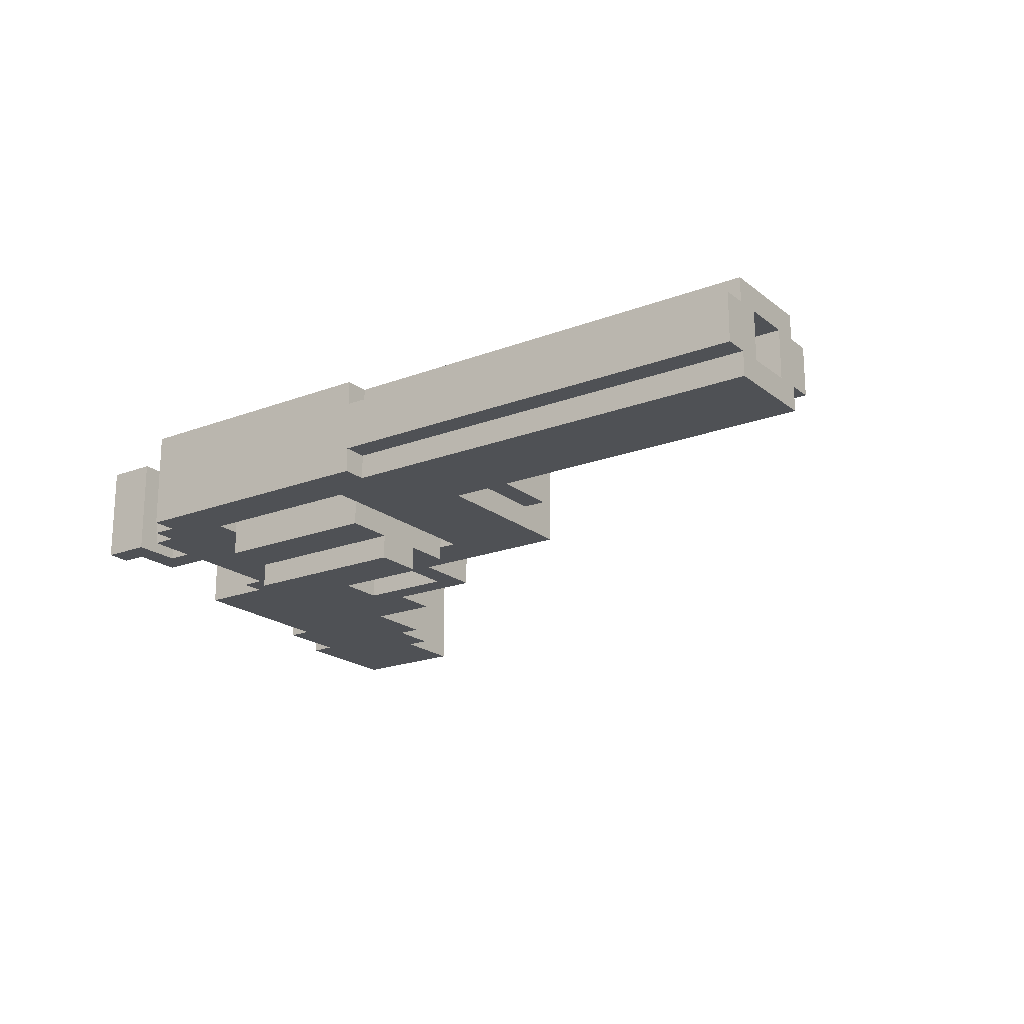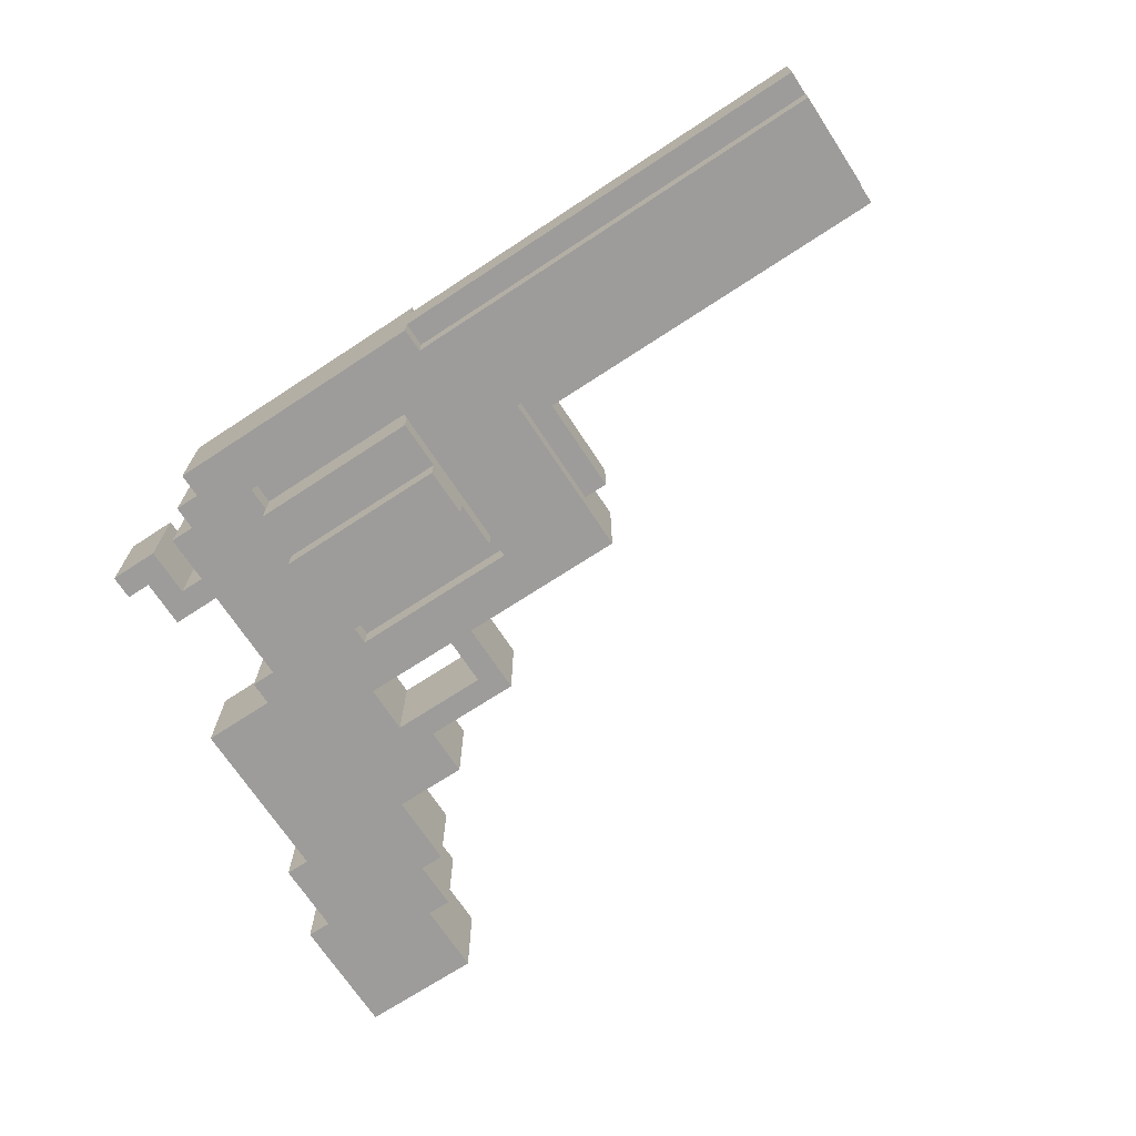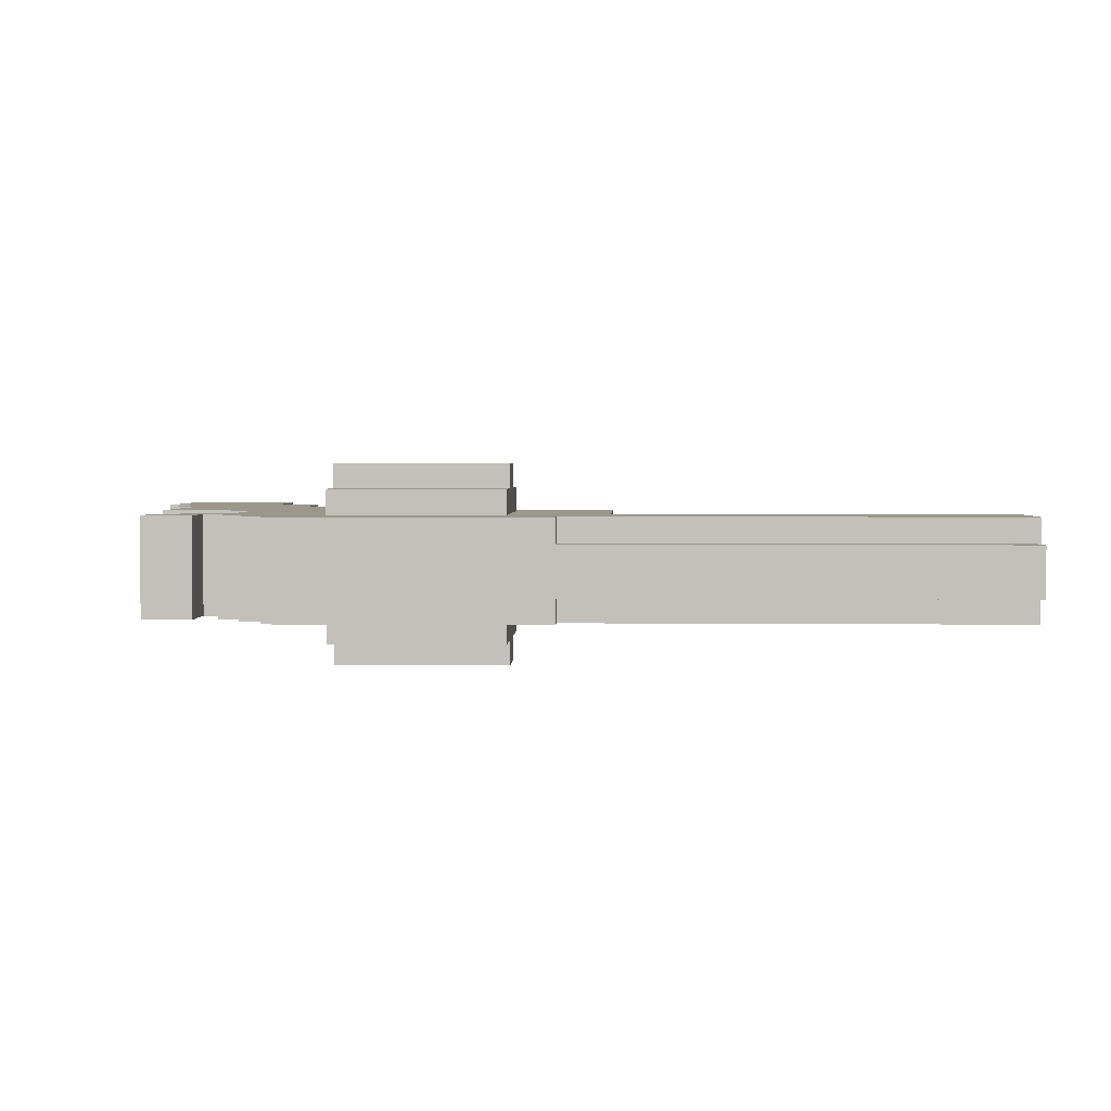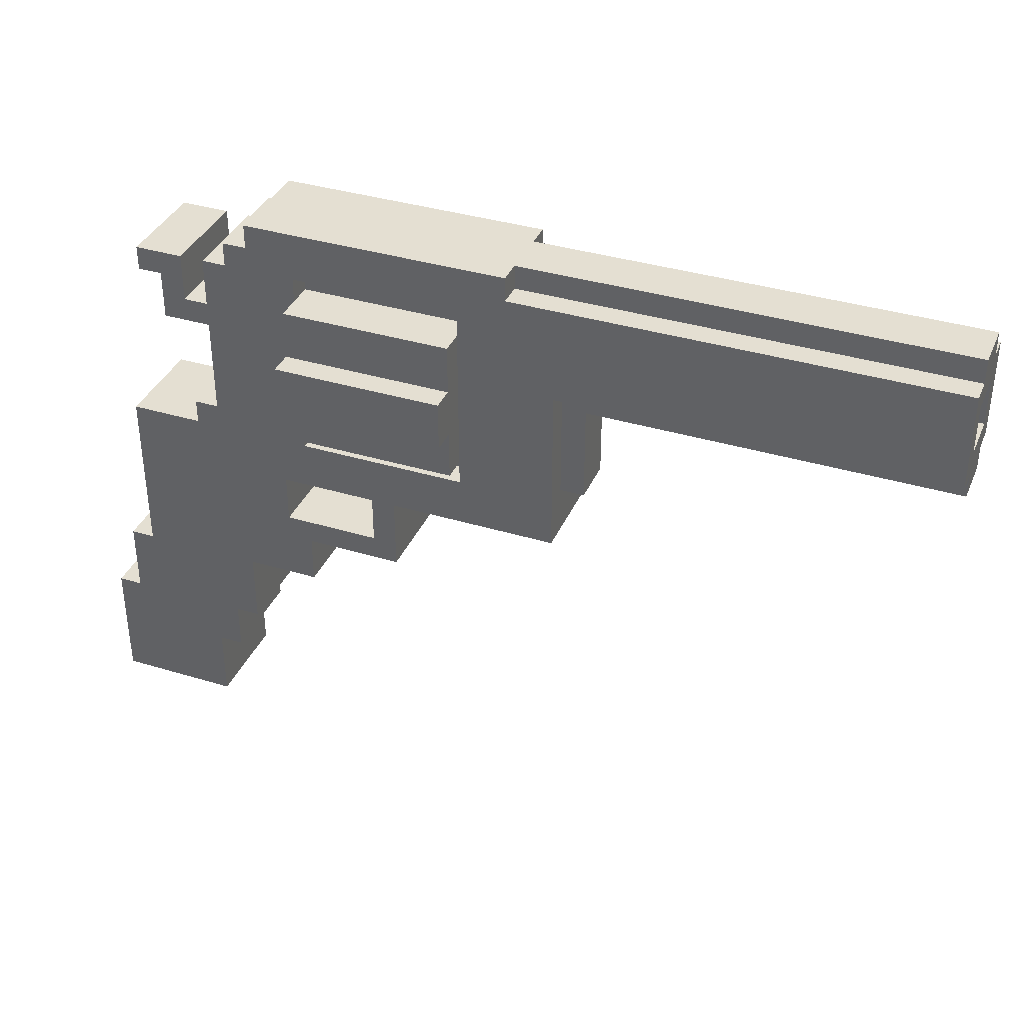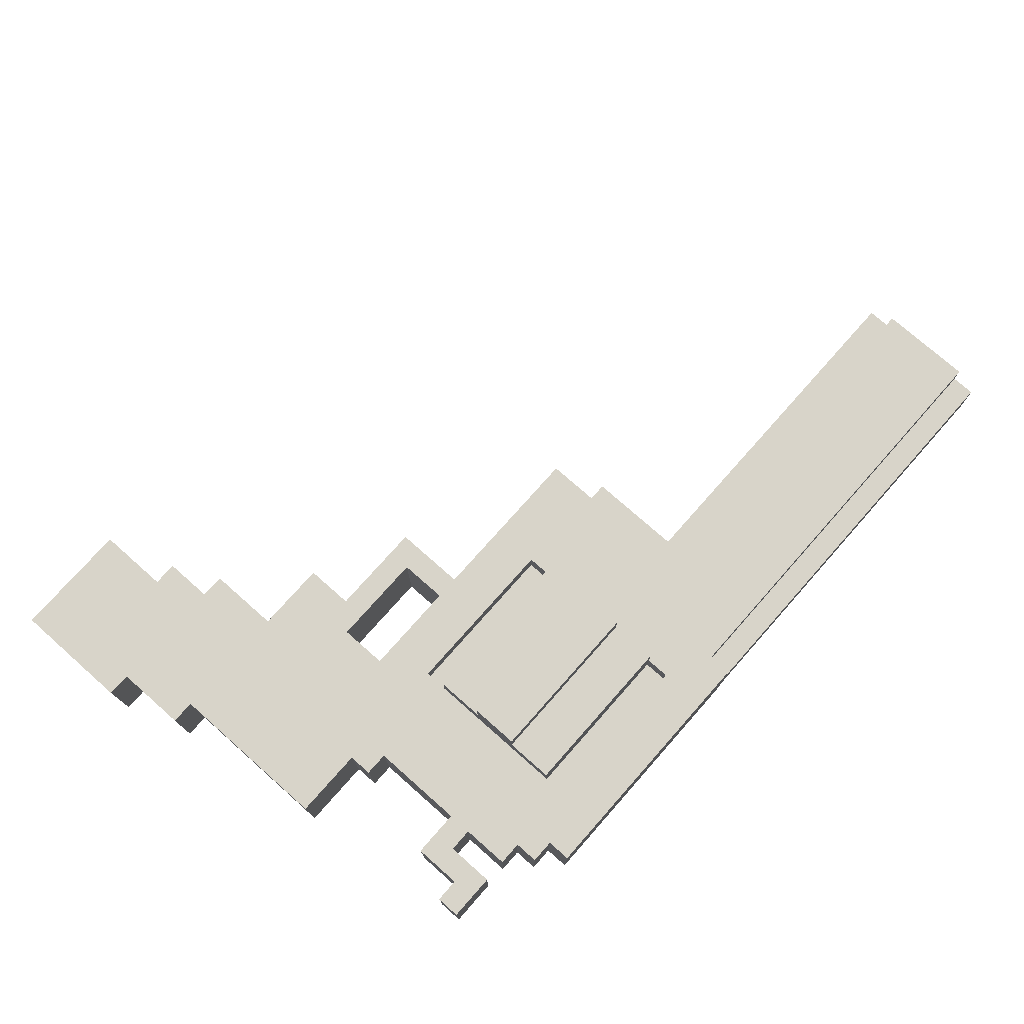
<metadata>
{"format":"obj","ext":"obj","renderer":"f3d","projection":"perspective","resolution":1024,"background":"white","views":[{"elev":-19.9,"azim":-144.7,"up":"+Z"},{"elev":-70.2,"azim":-146.7,"up":"+Z"},{"elev":2.7,"azim":-177.7,"up":"+Z"},{"elev":36.9,"azim":-158.5,"up":"+Y"},{"elev":75.0,"azim":131.5,"up":"+Z"}]}
</metadata>
<code>
g revolver
v -20 19 -0
v -20 19 -2
v -20 20 1
v -20 20 -0
v -20 20 -2
v -20 20 -3
v -20 21 -0
v -20 21 -2
v -20 23 -0
v -20 23 -2
v -20 24 1
v -20 24 -0
v -20 24 -2
v -20 24 -3
v -20 25 -0
v -20 25 -2
v -17 21 -0
v -17 21 -2
v -17 23 -0
v -17 23 -2
v -5 15 -0
v -5 15 -2
v -5 19 -0
v -5 19 -2
v -4 13 1
v -4 13 -3
v -4 15 -0
v -4 15 -2
v -4 20 1
v -4 20 -0
v -4 20 -2
v -4 20 -3
v -2 24 1
v -2 24 -0
v -2 24 -2
v -2 24 -3
v -2 25 1
v -2 25 -0
v -2 25 -2
v -2 25 -3
v 0 16 2
v 0 16 1
v 0 16 -3
v 0 16 -4
v 0 18 3
v 0 18 2
v 0 18 -4
v 0 18 -5
v 0 20 3
v 0 20 2
v 0 20 -4
v 0 20 -5
v 0 22 2
v 0 22 1
v 0 22 -3
v 0 22 -4
v 3 10 1
v 3 10 -3
v 3 13 1
v 3 13 -3
v 7 8 1
v 7 8 -3
v 7 10 1
v 7 10 -3
v 7 15 1
v 7 15 -0
v 7 15 -2
v 7 15 -3
v 7 16 1
v 7 16 -0
v 7 16 -2
v 7 16 -3
v 7 22 1
v 7 22 -0
v 7 22 -2
v 7 22 -3
v 7 23 1
v 7 23 -0
v 7 23 -2
v 7 23 -3
v 8 11 1
v 8 11 -3
v 8 13 1
v 8 13 -3
v 10 5 1
v 10 5 -3
v 10 8 1
v 10 8 -3
v 11 3 1
v 11 3 -3
v 11 5 1
v 11 5 -3
v 12 0 1
v 12 0 -3
v 12 3 1
v 12 3 -3
v 12 21 1
v 12 21 -3
v 12 23 1
v 12 23 -3
v 0 15 1
v 0 15 -0
v 0 15 -2
v 0 15 -3
v 0 16 1
v 0 16 -0
v 0 16 -2
v 0 16 -3
v 0 22 1
v 0 22 -0
v 0 22 -2
v 0 22 -3
v 0 23 1
v 0 23 -0
v 0 23 -2
v 0 23 -3
v 4 11 1
v 4 11 -3
v 4 13 1
v 4 13 -3
v 7 16 2
v 7 16 1
v 7 16 -3
v 7 16 -4
v 7 18 3
v 7 18 2
v 7 18 -4
v 7 18 -5
v 7 20 3
v 7 20 2
v 7 20 -4
v 7 20 -5
v 7 22 2
v 7 22 1
v 7 22 -3
v 7 22 -4
v 9 24 1
v 9 24 -3
v 9 25 1
v 9 25 -3
v 10 23 1
v 10 23 -3
v 10 24 1
v 10 24 -3
v 11 16 1
v 11 16 -3
v 11 20 1
v 11 20 -3
v 11 21 1
v 11 21 -3
v 11 23 1
v 11 23 -3
v 12 15 1
v 12 15 -3
v 12 16 1
v 12 16 -3
v 13 20 1
v 13 20 -3
v 13 22 1
v 13 22 -3
v 14 22 1
v 14 22 -3
v 14 23 1
v 14 23 -3
v 15 8 1
v 15 8 -3
v 15 15 1
v 15 15 -3
v 16 5 1
v 16 5 -3
v 16 8 1
v 16 8 -3
v 17 0 1
v 17 0 -3
v 17 5 1
v 17 5 -3
v 0 18 3
v 0 20 3
v 7 18 3
v 7 20 3
v 0 16 2
v 0 18 2
v 0 20 2
v 0 22 2
v 7 16 2
v 7 18 2
v 7 20 2
v 7 22 2
v -20 20 1
v -20 24 1
v -4 13 1
v -4 20 1
v -2 24 1
v -2 25 1
v 0 15 1
v 0 16 1
v 0 22 1
v 0 23 1
v 3 10 1
v 3 13 1
v 4 11 1
v 4 13 1
v 7 8 1
v 7 10 1
v 7 15 1
v 7 16 1
v 7 22 1
v 7 23 1
v 8 11 1
v 8 13 1
v 9 24 1
v 9 25 1
v 10 5 1
v 10 8 1
v 10 23 1
v 10 24 1
v 11 3 1
v 11 5 1
v 11 10 1
v 11 13 1
v 11 16 1
v 11 20 1
v 11 21 1
v 11 23 1
v 12 0 1
v 12 3 1
v 12 15 1
v 12 16 1
v 12 21 1
v 12 23 1
v 13 20 1
v 13 22 1
v 14 13 1
v 14 15 1
v 14 22 1
v 14 23 1
v 15 8 1
v 15 15 1
v 16 5 1
v 16 8 1
v 17 0 1
v 17 5 1
v -20 19 -0
v -20 20 -0
v -20 24 -0
v -20 25 -0
v -5 15 -0
v -5 19 -0
v -4 15 -0
v -4 20 -0
v -2 24 -0
v -2 25 -0
v 0 15 -0
v 0 16 -0
v 0 22 -0
v 0 23 -0
v 7 15 -0
v 7 16 -0
v 7 22 -0
v 7 23 -0
v -20 21 -2
v -20 23 -2
v -17 21 -2
v -17 23 -2
v -20 21 -0
v -20 23 -0
v -17 21 -0
v -17 23 -0
v -20 19 -2
v -20 20 -2
v -20 24 -2
v -20 25 -2
v -5 15 -2
v -5 19 -2
v -4 15 -2
v -4 20 -2
v -2 24 -2
v -2 25 -2
v 0 15 -2
v 0 16 -2
v 0 22 -2
v 0 23 -2
v 7 15 -2
v 7 16 -2
v 7 22 -2
v 7 23 -2
v -20 20 -3
v -20 24 -3
v -4 13 -3
v -4 20 -3
v -2 24 -3
v -2 25 -3
v 0 15 -3
v 0 16 -3
v 0 22 -3
v 0 23 -3
v 3 10 -3
v 3 13 -3
v 4 11 -3
v 4 13 -3
v 7 8 -3
v 7 10 -3
v 7 15 -3
v 7 16 -3
v 7 22 -3
v 7 23 -3
v 8 11 -3
v 8 13 -3
v 9 24 -3
v 9 25 -3
v 10 5 -3
v 10 8 -3
v 10 23 -3
v 10 24 -3
v 11 3 -3
v 11 5 -3
v 11 10 -3
v 11 13 -3
v 11 16 -3
v 11 20 -3
v 11 21 -3
v 11 23 -3
v 12 0 -3
v 12 3 -3
v 12 15 -3
v 12 16 -3
v 12 21 -3
v 12 23 -3
v 13 20 -3
v 13 22 -3
v 14 13 -3
v 14 15 -3
v 14 22 -3
v 14 23 -3
v 15 8 -3
v 15 15 -3
v 16 5 -3
v 16 8 -3
v 17 0 -3
v 17 5 -3
v 0 16 -4
v 0 18 -4
v 0 20 -4
v 0 22 -4
v 7 16 -4
v 7 18 -4
v 7 20 -4
v 7 22 -4
v 0 18 -5
v 0 20 -5
v 7 18 -5
v 7 20 -5
v 12 0 1
v 17 0 1
v 12 0 -3
v 17 0 -3
v 11 3 1
v 12 3 1
v 11 3 -3
v 12 3 -3
v 10 5 1
v 11 5 1
v 10 5 -3
v 11 5 -3
v 7 8 1
v 10 8 1
v 7 8 -3
v 10 8 -3
v 3 10 1
v 7 10 1
v 3 10 -3
v 7 10 -3
v -4 13 1
v 3 13 1
v 4 13 1
v 8 13 1
v -4 13 -3
v 3 13 -3
v 4 13 -3
v 8 13 -3
v -5 15 -0
v -4 15 -0
v -5 15 -2
v -4 15 -2
v 0 16 2
v 7 16 2
v 0 16 1
v 7 16 1
v 0 16 -0
v 7 16 -0
v 0 16 -2
v 7 16 -2
v 0 16 -3
v 7 16 -3
v 0 16 -4
v 7 16 -4
v 0 18 3
v 7 18 3
v 0 18 2
v 7 18 2
v 0 18 -4
v 7 18 -4
v 0 18 -5
v 7 18 -5
v -20 19 -0
v -5 19 -0
v -20 19 -2
v -5 19 -2
v -20 20 1
v -4 20 1
v 11 20 1
v 13 20 1
v -20 20 -0
v -4 20 -0
v -20 20 -2
v -4 20 -2
v -20 20 -3
v -4 20 -3
v 11 20 -3
v 13 20 -3
v 13 22 1
v 14 22 1
v 13 22 -3
v 14 22 -3
v 0 23 1
v 7 23 1
v -20 23 -0
v -17 23 -0
v 0 23 -0
v 7 23 -0
v -20 23 -2
v -17 23 -2
v 0 23 -2
v 7 23 -2
v 0 23 -3
v 7 23 -3
v 16 5 1
v 17 5 1
v 16 5 -3
v 17 5 -3
v 15 8 1
v 16 8 1
v 15 8 -3
v 16 8 -3
v 4 11 1
v 8 11 1
v 4 11 -3
v 8 11 -3
v 0 15 1
v 7 15 1
v 12 15 1
v 14 15 1
v 15 15 1
v 0 15 -0
v 7 15 -0
v 0 15 -2
v 7 15 -2
v 0 15 -3
v 7 15 -3
v 12 15 -3
v 14 15 -3
v 15 15 -3
v 11 16 1
v 12 16 1
v 11 16 -3
v 12 16 -3
v 0 20 3
v 7 20 3
v 0 20 2
v 7 20 2
v 0 20 -4
v 7 20 -4
v 0 20 -5
v 7 20 -5
v 11 21 1
v 12 21 1
v -20 21 -0
v -17 21 -0
v -20 21 -2
v -17 21 -2
v 11 21 -3
v 12 21 -3
v 0 22 2
v 7 22 2
v 0 22 1
v 7 22 1
v 0 22 -0
v 7 22 -0
v 0 22 -2
v 7 22 -2
v 0 22 -3
v 7 22 -3
v 0 22 -4
v 7 22 -4
v 10 23 1
v 11 23 1
v 12 23 1
v 14 23 1
v 10 23 -3
v 11 23 -3
v 12 23 -3
v 14 23 -3
v -20 24 1
v -2 24 1
v 9 24 1
v 10 24 1
v -20 24 -0
v -2 24 -0
v -20 24 -2
v -2 24 -2
v -20 24 -3
v -2 24 -3
v 9 24 -3
v 10 24 -3
v -2 25 1
v 9 25 1
v -20 25 -0
v -2 25 -0
v -20 25 -2
v -2 25 -2
v -2 25 -3
v 9 25 -3
f 4 2 1
f 5 2 4
f 7 4 3
f 7 6 5
f 7 5 4
f 8 6 7
f 9 7 3
f 10 6 8
f 11 9 3
f 11 10 9
f 12 10 11
f 13 6 10
f 13 10 12
f 14 6 13
f 15 13 12
f 16 13 15
f 19 18 17
f 20 18 19
f 23 22 21
f 24 22 23
f 27 26 25
f 28 26 27
f 29 27 25
f 30 27 29
f 31 26 28
f 32 26 31
f 37 34 33
f 38 34 37
f 39 36 35
f 40 36 39
f 46 42 41
f 47 44 43
f 49 46 45
f 50 42 46
f 50 46 49
f 51 48 47
f 51 47 43
f 52 48 51
f 53 42 50
f 54 42 53
f 55 51 43
f 56 51 55
f 59 58 57
f 60 58 59
f 63 62 61
f 64 62 63
f 69 66 65
f 70 66 69
f 71 68 67
f 72 68 71
f 77 74 73
f 78 74 77
f 79 76 75
f 80 76 79
f 83 82 81
f 84 82 83
f 87 86 85
f 88 86 87
f 91 90 89
f 92 90 91
f 95 94 93
f 96 94 95
f 99 98 97
f 100 98 99
f 101 102 105
f 105 102 106
f 103 104 107
f 107 104 108
f 109 110 113
f 113 110 114
f 111 112 115
f 115 112 116
f 117 118 119
f 119 118 120
f 121 122 126
f 123 124 127
f 125 126 129
f 126 122 130
f 129 126 130
f 127 128 131
f 123 127 131
f 131 128 132
f 130 122 133
f 133 122 134
f 123 131 135
f 135 131 136
f 137 138 139
f 139 138 140
f 141 142 143
f 143 142 144
f 145 146 147
f 147 146 148
f 149 150 151
f 151 150 152
f 153 154 155
f 155 154 156
f 157 158 159
f 159 158 160
f 161 162 163
f 163 162 164
f 165 166 167
f 167 166 168
f 169 170 171
f 171 170 172
f 173 174 175
f 175 174 176
f 179 178 177
f 180 178 179
f 185 182 181
f 186 182 185
f 187 184 183
f 188 184 187
f 192 190 189
f 193 190 192
f 193 192 191
f 195 193 191
f 195 194 193
f 196 194 195
f 197 194 196
f 198 194 197
f 200 195 191
f 201 200 199
f 202 195 200
f 202 200 201
f 204 201 199
f 205 195 202
f 208 194 198
f 209 201 204
f 210 207 206
f 210 208 207
f 210 205 202
f 210 206 205
f 211 194 208
f 211 210 209
f 211 208 210
f 212 194 211
f 214 204 203
f 215 211 209
f 216 211 215
f 218 214 213
f 219 209 204
f 219 204 214
f 219 214 218
f 219 215 209
f 220 215 219
f 221 215 220
f 222 215 221
f 223 215 222
f 224 215 223
f 226 218 217
f 226 219 218
f 226 220 219
f 227 221 220
f 228 221 227
f 229 223 222
f 231 230 229
f 231 229 222
f 232 230 231
f 233 227 220
f 233 226 225
f 233 220 226
f 234 227 233
f 235 230 232
f 236 230 235
f 237 234 233
f 237 233 225
f 238 234 237
f 239 237 225
f 240 237 239
f 241 239 225
f 242 239 241
f 248 244 243
f 249 248 247
f 250 244 248
f 250 248 249
f 251 246 245
f 252 246 251
f 257 254 253
f 258 254 257
f 259 256 255
f 260 256 259
f 263 262 261
f 264 262 263
f 265 266 267
f 267 266 268
f 269 270 274
f 273 274 275
f 274 270 276
f 275 274 276
f 271 272 277
f 277 272 278
f 279 280 283
f 283 280 284
f 281 282 285
f 285 282 286
f 287 288 290
f 290 288 291
f 289 290 291
f 289 291 293
f 291 292 293
f 293 292 294
f 294 292 295
f 295 292 296
f 289 293 298
f 297 298 299
f 298 293 300
f 299 298 300
f 297 299 302
f 300 293 303
f 296 292 306
f 302 299 307
f 304 305 308
f 305 306 308
f 300 303 308
f 303 304 308
f 306 292 309
f 307 308 309
f 308 306 309
f 309 292 310
f 301 302 312
f 307 309 313
f 313 309 314
f 311 312 316
f 302 307 317
f 312 302 317
f 316 312 317
f 307 313 317
f 317 313 318
f 318 313 319
f 319 313 320
f 320 313 321
f 321 313 322
f 315 316 324
f 316 317 324
f 317 318 324
f 318 319 325
f 325 319 326
f 320 321 327
f 327 328 329
f 320 327 329
f 329 328 330
f 318 325 331
f 323 324 331
f 324 318 331
f 331 325 332
f 330 328 333
f 333 328 334
f 331 332 335
f 323 331 335
f 335 332 336
f 323 335 337
f 337 335 338
f 323 337 339
f 339 337 340
f 341 342 345
f 345 342 346
f 343 344 347
f 347 344 348
f 349 350 351
f 351 350 352
f 355 354 353
f 356 354 355
f 359 358 357
f 360 358 359
f 363 362 361
f 364 362 363
f 367 366 365
f 368 366 367
f 371 370 369
f 372 370 371
f 377 374 373
f 378 374 377
f 379 376 375
f 380 376 379
f 383 382 381
f 384 382 383
f 387 386 385
f 388 386 387
f 389 388 387
f 390 388 389
f 393 392 391
f 394 392 393
f 395 394 393
f 396 394 395
f 399 398 397
f 400 398 399
f 403 402 401
f 404 402 403
f 407 406 405
f 408 406 407
f 413 410 409
f 414 410 413
f 417 416 415
f 418 416 417
f 419 412 411
f 420 412 419
f 423 422 421
f 424 422 423
f 429 426 425
f 430 426 429
f 431 428 427
f 432 428 431
f 435 434 433
f 436 434 435
f 437 438 439
f 439 438 440
f 441 442 443
f 443 442 444
f 445 446 447
f 447 446 448
f 449 450 454
f 454 450 455
f 456 457 458
f 458 457 459
f 451 452 460
f 452 453 461
f 460 452 461
f 461 453 462
f 463 464 465
f 465 464 466
f 467 468 469
f 469 468 470
f 471 472 473
f 473 472 474
f 477 478 479
f 479 478 480
f 475 476 481
f 481 476 482
f 483 484 485
f 485 484 486
f 485 486 487
f 487 486 488
f 489 490 491
f 491 490 492
f 491 492 493
f 493 492 494
f 495 496 499
f 499 496 500
f 497 498 501
f 501 498 502
f 503 504 507
f 507 504 508
f 509 510 511
f 511 510 512
f 505 506 513
f 513 506 514
f 515 516 518
f 517 518 519
f 518 516 520
f 519 518 520
f 520 516 521
f 521 516 522

</code>
